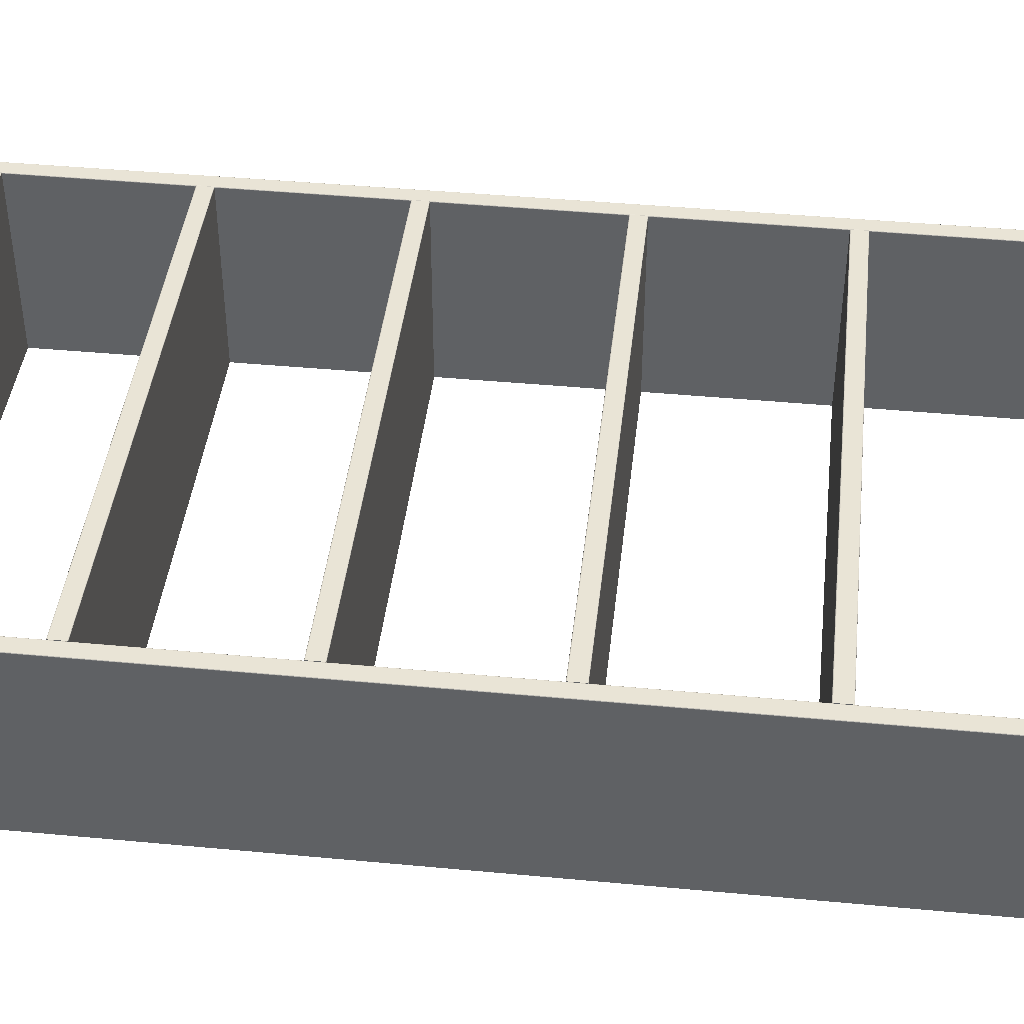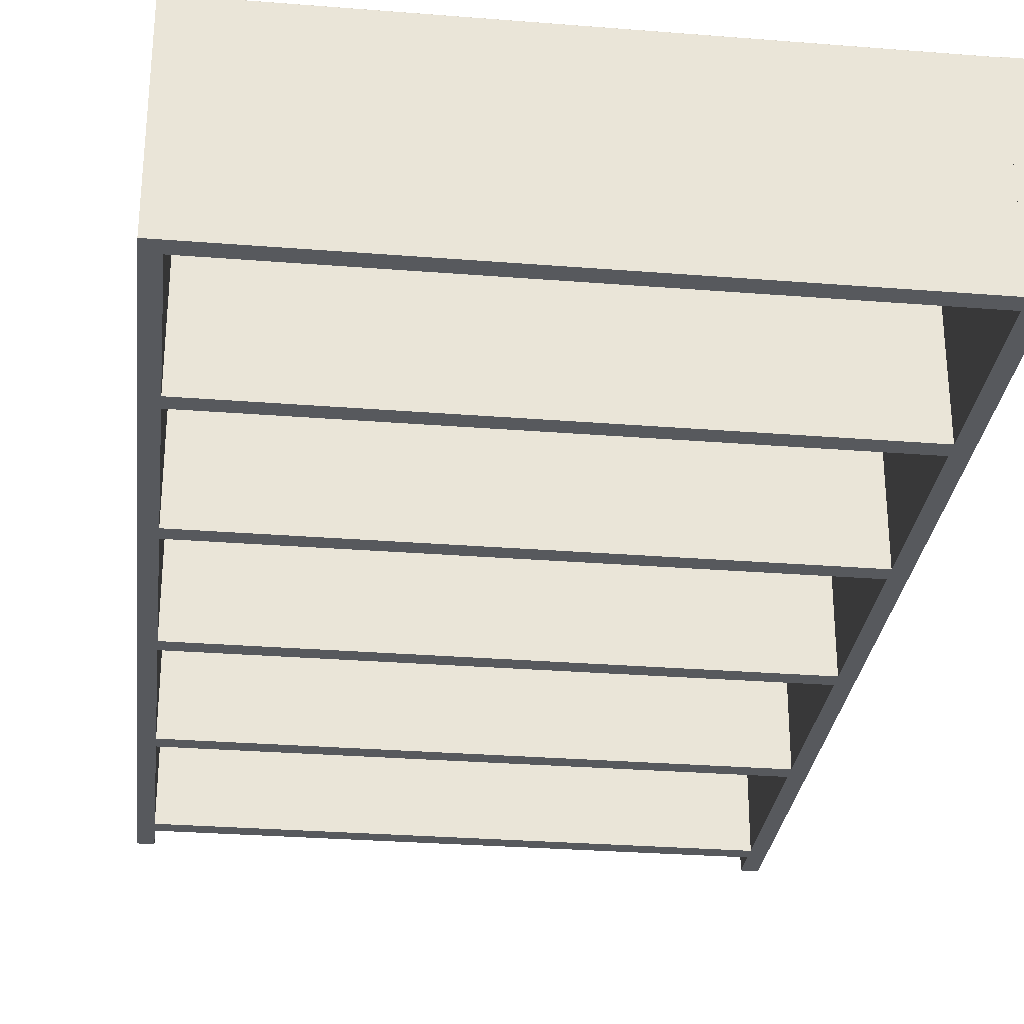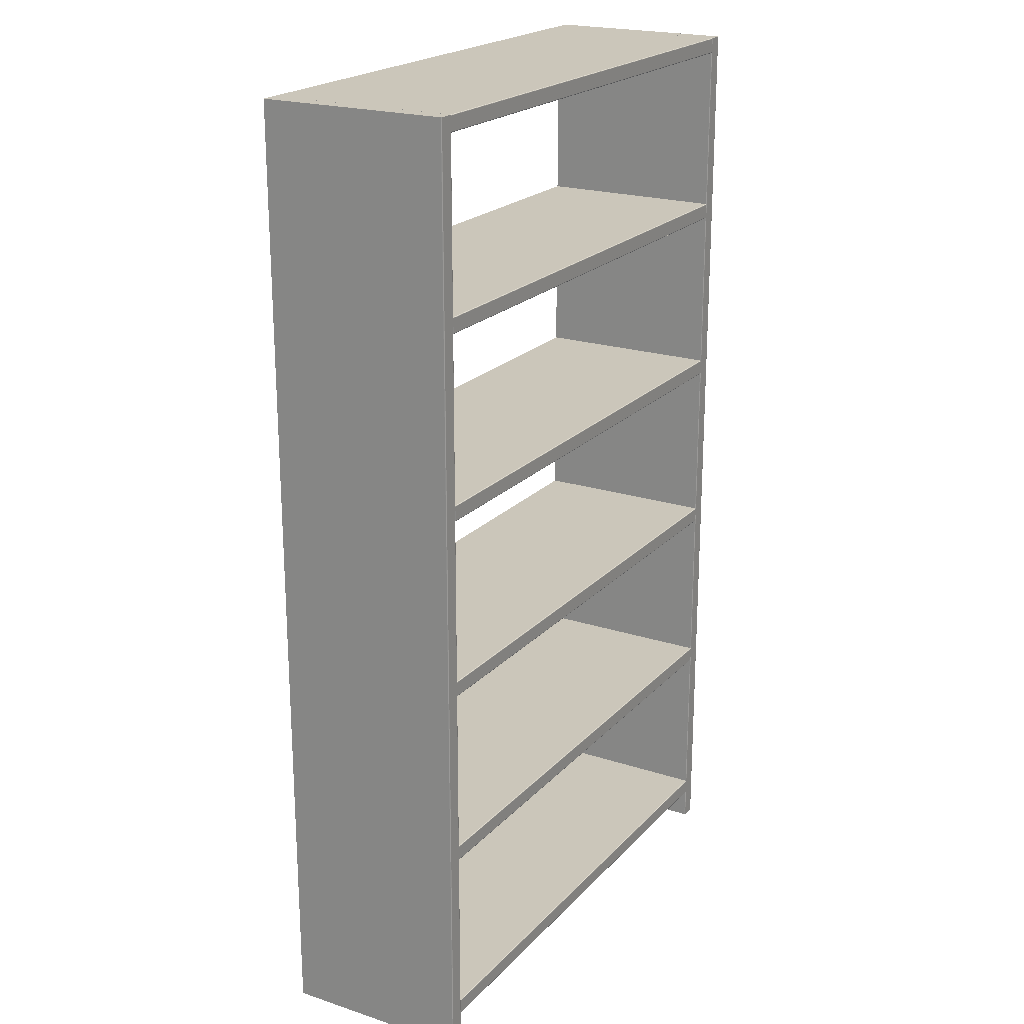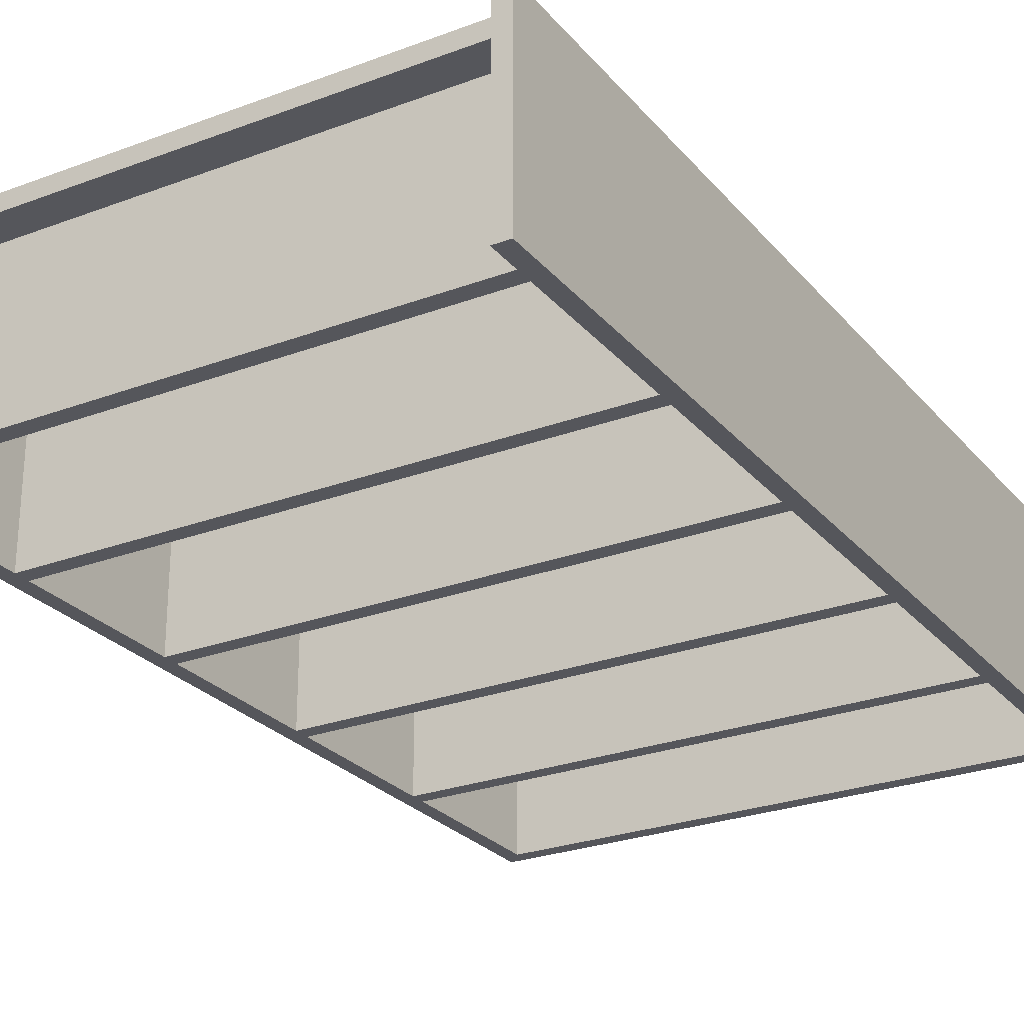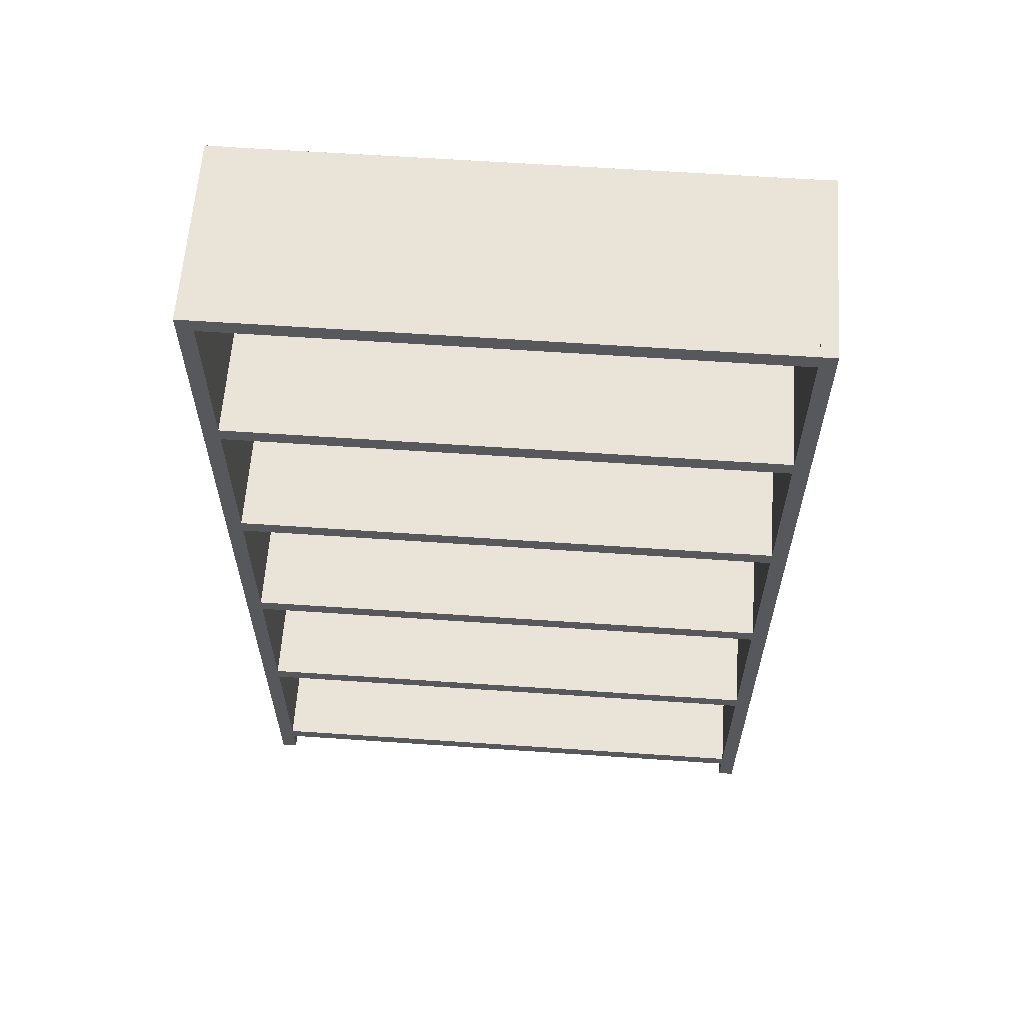
<metadata>
{"format":"obj","ext":"obj","renderer":"f3d","projection":"perspective","resolution":1024,"background":"white","views":[{"elev":42.6,"azim":-83.6,"up":"+Z"},{"elev":-29.3,"azim":173.3,"up":"+Z"},{"elev":21.2,"azim":-59.9,"up":"+Y"},{"elev":-26.2,"azim":30.7,"up":"+Z"},{"elev":61.2,"azim":-176.0,"up":"+Y"}]}
</metadata>
<code>
v 0.5902 0.025 0.2129
v 0.5902 0.975 0.2129
v 0.5903 0.975 0.2126
v 0.5903 0.025 0.2126
v 0.59 0.025 0.2132
v 0.59 0.975 0.2132
v 0.5897 0.025 0.2134
v 0.5897 0.975 0.2134
v 0.5894 0.025 0.2134
v 0.5894 0.975 0.2134
v 0.5746 0.025 0.2126
v 0.5746 0.975 0.2126
v 0.5746 0.975 0.2129
v 0.5747 0.025 0.2129
v 0.5748 0.975 0.2132
v 0.5748 0.025 0.2132
v 0.5751 0.975 0.2134
v 0.5751 0.025 0.2134
v 0.5754 0.975 0.2134
v 0.5755 0.025 0.2134
v 0.5903 0.025 0.02501
v 0.5746 0.025 0.02501
v 0.5746 0.975 0.2126
v 0.5746 0.975 0.02501
v 0.5903 0.975 0.02501
v 0.5903 0.975 0.2126
v 0.5902 0.975 0.2129
v 0.59 0.975 0.2132
v 0.5897 0.975 0.2134
v 0.5894 0.975 0.2134
v 0.5754 0.975 0.2134
v 0.5751 0.975 0.2134
v 0.5748 0.975 0.2132
v 0.5746 0.975 0.2129
v 0.04065 0.025 0.2129
v 0.04064 0.975 0.2129
v 0.0407 0.975 0.2126
v 0.04072 0.025 0.2126
v 0.04046 0.025 0.2132
v 0.04045 0.975 0.2132
v 0.04018 0.025 0.2134
v 0.04016 0.975 0.2134
v 0.03984 0.025 0.2134
v 0.03983 0.975 0.2134
v 0.02501 0.025 0.2126
v 0.025 0.975 0.2126
v 0.02507 0.975 0.2129
v 0.02508 0.025 0.2129
v 0.02525 0.975 0.2132
v 0.02527 0.025 0.2132
v 0.02554 0.975 0.2134
v 0.02555 0.025 0.2134
v 0.02587 0.975 0.2134
v 0.02589 0.025 0.2134
v 0.04072 0.025 0.02501
v 0.02501 0.025 0.02501
v 0.025 0.975 0.2126
v 0.025 0.975 0.02501
v 0.0407 0.975 0.02501
v 0.0407 0.975 0.2126
v 0.04064 0.975 0.2129
v 0.04045 0.975 0.2132
v 0.04016 0.975 0.2134
v 0.03983 0.975 0.2134
v 0.02587 0.975 0.2134
v 0.02554 0.975 0.2134
v 0.02525 0.975 0.2132
v 0.02507 0.975 0.2129
v 0.5746 0.07205 0.2129
v 0.5746 0.07186 0.2132
v 0.5746 0.07124 0.2134
v 0.04071 0.07211 0.2125
v 0.04071 0.07205 0.2129
v 0.04071 0.07186 0.2132
v 0.04071 0.07158 0.2134
v 0.04071 0.07124 0.2134
v 0.5746 0.07211 0.2125
v 0.5746 0.07158 0.2134
v 0.5746 0.05648 0.2129
v 0.04071 0.05648 0.2129
v 0.04071 0.05641 0.2125
v 0.5746 0.05641 0.2125
v 0.5746 0.05667 0.2132
v 0.04071 0.05667 0.2132
v 0.5746 0.05695 0.2134
v 0.04071 0.05695 0.2134
v 0.5746 0.05728 0.2134
v 0.04071 0.05728 0.2134
v 0.5746 0.05641 0.025
v 0.5746 0.07211 0.025
v 0.04072 0.07211 0.2125
v 0.04072 0.07211 0.025
v 0.04072 0.05641 0.025
v 0.04072 0.05641 0.2125
v 0.04072 0.05648 0.2129
v 0.04072 0.05667 0.2132
v 0.04072 0.05695 0.2134
v 0.04072 0.05728 0.2134
v 0.04072 0.07124 0.2134
v 0.04072 0.07158 0.2134
v 0.04072 0.07186 0.2132
v 0.04072 0.07205 0.2129
v 0.5746 0.05641 0.2125
v 0.04071 0.05641 0.2125
v 0.04072 0.05641 0.025
v 0.5746 0.05641 0.025
v 0.5746 0.2526 0.2129
v 0.5746 0.2524 0.2132
v 0.5746 0.2518 0.2134
v 0.04071 0.2527 0.2125
v 0.04071 0.2526 0.2129
v 0.04071 0.2524 0.2132
v 0.04071 0.2522 0.2134
v 0.04071 0.2518 0.2134
v 0.5746 0.2527 0.2125
v 0.5746 0.2522 0.2134
v 0.5746 0.2371 0.2129
v 0.04071 0.2371 0.2129
v 0.04071 0.237 0.2125
v 0.5746 0.237 0.2125
v 0.5746 0.2372 0.2132
v 0.04071 0.2372 0.2132
v 0.5746 0.2375 0.2134
v 0.04071 0.2375 0.2134
v 0.5746 0.2379 0.2134
v 0.04071 0.2379 0.2134
v 0.5746 0.237 0.025
v 0.5746 0.2527 0.025
v 0.04072 0.2527 0.2125
v 0.04072 0.2527 0.025
v 0.04072 0.237 0.025
v 0.04072 0.237 0.2125
v 0.04072 0.2371 0.2129
v 0.04072 0.2372 0.2132
v 0.04072 0.2375 0.2134
v 0.04072 0.2379 0.2134
v 0.04072 0.2518 0.2134
v 0.04072 0.2522 0.2134
v 0.04072 0.2524 0.2132
v 0.04072 0.2526 0.2129
v 0.5746 0.4332 0.2129
v 0.5746 0.433 0.2132
v 0.5746 0.4324 0.2134
v 0.04071 0.4333 0.2125
v 0.04071 0.4332 0.2129
v 0.04071 0.433 0.2132
v 0.04071 0.4327 0.2134
v 0.04071 0.4324 0.2134
v 0.5746 0.4333 0.2125
v 0.5746 0.4327 0.2134
v 0.5746 0.4176 0.2129
v 0.04071 0.4176 0.2129
v 0.04071 0.4176 0.2125
v 0.5746 0.4176 0.2125
v 0.5746 0.4178 0.2132
v 0.04071 0.4178 0.2132
v 0.5746 0.4181 0.2134
v 0.04071 0.4181 0.2134
v 0.5746 0.4184 0.2134
v 0.04071 0.4184 0.2134
v 0.5746 0.4176 0.025
v 0.5746 0.4333 0.025
v 0.04072 0.4333 0.2125
v 0.04072 0.4333 0.025
v 0.04072 0.4176 0.025
v 0.04072 0.4176 0.2125
v 0.04072 0.4176 0.2129
v 0.04072 0.4178 0.2132
v 0.04072 0.4181 0.2134
v 0.04072 0.4184 0.2134
v 0.04072 0.4324 0.2134
v 0.04072 0.4327 0.2134
v 0.04072 0.433 0.2132
v 0.04072 0.4332 0.2129
v 0.5746 0.6138 0.2129
v 0.5746 0.6136 0.2132
v 0.5746 0.613 0.2134
v 0.04071 0.6138 0.2125
v 0.04071 0.6138 0.2129
v 0.04071 0.6136 0.2132
v 0.04071 0.6133 0.2134
v 0.04071 0.613 0.2134
v 0.5746 0.6138 0.2125
v 0.5746 0.6133 0.2134
v 0.5746 0.5982 0.2129
v 0.04071 0.5982 0.2129
v 0.04071 0.5981 0.2125
v 0.5746 0.5981 0.2125
v 0.5746 0.5984 0.2132
v 0.04071 0.5984 0.2132
v 0.5746 0.5987 0.2134
v 0.04071 0.5987 0.2134
v 0.5746 0.599 0.2134
v 0.04071 0.599 0.2134
v 0.5746 0.5981 0.025
v 0.5746 0.6138 0.025
v 0.04072 0.6138 0.2125
v 0.04072 0.6138 0.025
v 0.04072 0.5981 0.025
v 0.04072 0.5981 0.2125
v 0.04072 0.5982 0.2129
v 0.04072 0.5984 0.2132
v 0.04072 0.5987 0.2134
v 0.04072 0.599 0.2134
v 0.04072 0.613 0.2134
v 0.04072 0.6133 0.2134
v 0.04072 0.6136 0.2132
v 0.04072 0.6138 0.2129
v 0.5746 0.7944 0.2129
v 0.5746 0.7942 0.2132
v 0.5746 0.7936 0.2134
v 0.04071 0.7944 0.2125
v 0.04071 0.7944 0.2129
v 0.04071 0.7942 0.2132
v 0.04071 0.7939 0.2134
v 0.04071 0.7936 0.2134
v 0.5746 0.7944 0.2125
v 0.5746 0.7939 0.2134
v 0.5746 0.7788 0.2129
v 0.04071 0.7788 0.2129
v 0.04071 0.7787 0.2125
v 0.5746 0.7787 0.2125
v 0.5746 0.779 0.2132
v 0.04071 0.779 0.2132
v 0.5746 0.7793 0.2134
v 0.04071 0.7793 0.2134
v 0.5746 0.7796 0.2134
v 0.04071 0.7796 0.2134
v 0.5746 0.7787 0.025
v 0.5746 0.7944 0.025
v 0.04072 0.7944 0.2125
v 0.04072 0.7944 0.025
v 0.04072 0.7787 0.025
v 0.04072 0.7787 0.2125
v 0.04072 0.7788 0.2129
v 0.04072 0.779 0.2132
v 0.04072 0.7793 0.2134
v 0.04072 0.7796 0.2134
v 0.04072 0.7936 0.2134
v 0.04072 0.7939 0.2134
v 0.04072 0.7942 0.2132
v 0.04072 0.7944 0.2129
v 0.5746 0.9749 0.2129
v 0.5746 0.9747 0.2132
v 0.5746 0.9741 0.2134
v 0.04071 0.975 0.2125
v 0.04071 0.9749 0.2129
v 0.04071 0.9747 0.2132
v 0.04071 0.9745 0.2134
v 0.04071 0.9741 0.2134
v 0.5746 0.975 0.2125
v 0.5746 0.9745 0.2134
v 0.5746 0.9594 0.2129
v 0.04071 0.9594 0.2129
v 0.04071 0.9593 0.2125
v 0.5746 0.9593 0.2125
v 0.5746 0.9596 0.2132
v 0.04071 0.9596 0.2132
v 0.5746 0.9598 0.2134
v 0.04071 0.9598 0.2134
v 0.5746 0.9602 0.2134
v 0.04071 0.9602 0.2134
v 0.5746 0.9593 0.025
v 0.5746 0.975 0.025
v 0.04072 0.975 0.2125
v 0.04072 0.975 0.025
v 0.04072 0.9593 0.025
v 0.04072 0.9593 0.2125
v 0.04072 0.9594 0.2129
v 0.04072 0.9596 0.2132
v 0.04072 0.9598 0.2134
v 0.04072 0.9602 0.2134
v 0.04072 0.9741 0.2134
v 0.04072 0.9745 0.2134
v 0.04072 0.9747 0.2132
v 0.04072 0.9749 0.2129
v 0.04071 0.0564 0.1725
v 0.5746 0.0564 0.1725
v 0.5746 0.0564 0.1882
v 0.5746 0.02502 0.1726
v 0.5746 0.02502 0.1883
v 0.04072 0.0564 0.1882
v 0.04072 0.02502 0.1883
v 0.04072 0.02502 0.1726
v 0.04072 0.0564 0.1725
v 0.5746 0.0564 0.1882
v 0.5746 0.02502 0.1883
v 0.04072 0.02502 0.1883
v 0.04071 0.0564 0.1882
f 3 2 1
f 4 3 1
f 2 6 5
f 1 2 5
f 6 8 7
f 5 6 7
f 8 10 9
f 7 8 9
f 13 12 11
f 14 13 11
f 15 13 14
f 16 15 14
f 17 15 16
f 18 17 16
f 19 17 18
f 20 19 18
f 10 19 20
f 9 10 20
f 22 21 4
f 11 22 4
f 18 16 14
f 20 18 14
f 9 20 14
f 7 9 14
f 5 7 14
f 1 5 14
f 4 1 14
f 11 4 14
f 25 24 23
f 26 25 23
f 28 27 26
f 29 28 26
f 30 29 26
f 31 30 26
f 32 31 26
f 33 32 26
f 34 33 26
f 23 34 26
f 21 25 3
f 4 21 3
f 12 24 22
f 11 12 22
f 21 22 24
f 25 21 24
f 37 36 35
f 38 37 35
f 36 40 39
f 35 36 39
f 40 42 41
f 39 40 41
f 42 44 43
f 41 42 43
f 47 46 45
f 48 47 45
f 49 47 48
f 50 49 48
f 51 49 50
f 52 51 50
f 53 51 52
f 54 53 52
f 44 53 54
f 43 44 54
f 56 55 38
f 45 56 38
f 52 50 48
f 54 52 48
f 43 54 48
f 41 43 48
f 39 41 48
f 35 39 48
f 38 35 48
f 45 38 48
f 59 58 57
f 60 59 57
f 62 61 60
f 63 62 60
f 64 63 60
f 65 64 60
f 66 65 60
f 67 66 60
f 68 67 60
f 57 68 60
f 55 59 37
f 38 55 37
f 46 58 56
f 45 46 56
f 55 56 58
f 59 55 58
f 72 73 69
f 77 72 69
f 73 74 70
f 69 73 70
f 74 75 78
f 70 74 78
f 75 76 71
f 78 75 71
f 80 81 82
f 79 80 82
f 84 80 79
f 83 84 79
f 86 84 83
f 85 86 83
f 88 86 85
f 87 88 85
f 76 88 87
f 71 76 87
f 89 90 77
f 82 89 77
f 85 83 79
f 87 85 79
f 71 87 79
f 78 71 79
f 70 78 79
f 69 70 79
f 77 69 79
f 82 77 79
f 92 93 94
f 91 92 94
f 101 102 91
f 100 101 91
f 99 100 91
f 98 99 91
f 97 98 91
f 96 97 91
f 95 96 91
f 94 95 91
f 90 92 72
f 77 90 72
f 104 105 106
f 103 104 106
f 90 89 93
f 92 90 93
f 110 111 107
f 115 110 107
f 111 112 108
f 107 111 108
f 112 113 116
f 108 112 116
f 113 114 109
f 116 113 109
f 118 119 120
f 117 118 120
f 122 118 117
f 121 122 117
f 124 122 121
f 123 124 121
f 126 124 123
f 125 126 123
f 114 126 125
f 109 114 125
f 127 128 115
f 120 127 115
f 123 121 117
f 125 123 117
f 109 125 117
f 116 109 117
f 108 116 117
f 107 108 117
f 115 107 117
f 120 115 117
f 130 131 132
f 129 130 132
f 139 140 129
f 138 139 129
f 137 138 129
f 136 137 129
f 135 136 129
f 134 135 129
f 133 134 129
f 132 133 129
f 128 130 110
f 115 128 110
f 119 131 127
f 120 119 127
f 128 127 131
f 130 128 131
f 144 145 141
f 149 144 141
f 145 146 142
f 141 145 142
f 146 147 150
f 142 146 150
f 147 148 143
f 150 147 143
f 152 153 154
f 151 152 154
f 156 152 151
f 155 156 151
f 158 156 155
f 157 158 155
f 160 158 157
f 159 160 157
f 148 160 159
f 143 148 159
f 161 162 149
f 154 161 149
f 157 155 151
f 159 157 151
f 143 159 151
f 150 143 151
f 142 150 151
f 141 142 151
f 149 141 151
f 154 149 151
f 164 165 166
f 163 164 166
f 173 174 163
f 172 173 163
f 171 172 163
f 170 171 163
f 169 170 163
f 168 169 163
f 167 168 163
f 166 167 163
f 162 164 144
f 149 162 144
f 153 165 161
f 154 153 161
f 162 161 165
f 164 162 165
f 178 179 175
f 183 178 175
f 179 180 176
f 175 179 176
f 180 181 184
f 176 180 184
f 181 182 177
f 184 181 177
f 186 187 188
f 185 186 188
f 190 186 185
f 189 190 185
f 192 190 189
f 191 192 189
f 194 192 191
f 193 194 191
f 182 194 193
f 177 182 193
f 195 196 183
f 188 195 183
f 191 189 185
f 193 191 185
f 177 193 185
f 184 177 185
f 176 184 185
f 175 176 185
f 183 175 185
f 188 183 185
f 198 199 200
f 197 198 200
f 207 208 197
f 206 207 197
f 205 206 197
f 204 205 197
f 203 204 197
f 202 203 197
f 201 202 197
f 200 201 197
f 196 198 178
f 183 196 178
f 187 199 195
f 188 187 195
f 196 195 199
f 198 196 199
f 212 213 209
f 217 212 209
f 213 214 210
f 209 213 210
f 214 215 218
f 210 214 218
f 215 216 211
f 218 215 211
f 220 221 222
f 219 220 222
f 224 220 219
f 223 224 219
f 226 224 223
f 225 226 223
f 228 226 225
f 227 228 225
f 216 228 227
f 211 216 227
f 229 230 217
f 222 229 217
f 225 223 219
f 227 225 219
f 211 227 219
f 218 211 219
f 210 218 219
f 209 210 219
f 217 209 219
f 222 217 219
f 232 233 234
f 231 232 234
f 241 242 231
f 240 241 231
f 239 240 231
f 238 239 231
f 237 238 231
f 236 237 231
f 235 236 231
f 234 235 231
f 230 232 212
f 217 230 212
f 221 233 229
f 222 221 229
f 230 229 233
f 232 230 233
f 246 247 243
f 251 246 243
f 247 248 244
f 243 247 244
f 248 249 252
f 244 248 252
f 249 250 245
f 252 249 245
f 254 255 256
f 253 254 256
f 258 254 253
f 257 258 253
f 260 258 257
f 259 260 257
f 262 260 259
f 261 262 259
f 250 262 261
f 245 250 261
f 263 264 251
f 256 263 251
f 259 257 253
f 261 259 253
f 245 261 253
f 252 245 253
f 244 252 253
f 243 244 253
f 251 243 253
f 256 251 253
f 266 267 268
f 265 266 268
f 275 276 265
f 274 275 265
f 273 274 265
f 272 273 265
f 271 272 265
f 270 271 265
f 269 270 265
f 268 269 265
f 264 266 246
f 251 264 246
f 255 267 263
f 256 255 263
f 264 263 267
f 266 264 267
f 281 280 278
f 279 281 278
f 284 283 282
f 285 284 282
f 280 284 277
f 278 280 277
f 289 288 287
f 286 289 287
f 280 281 283
f 284 280 283

</code>
